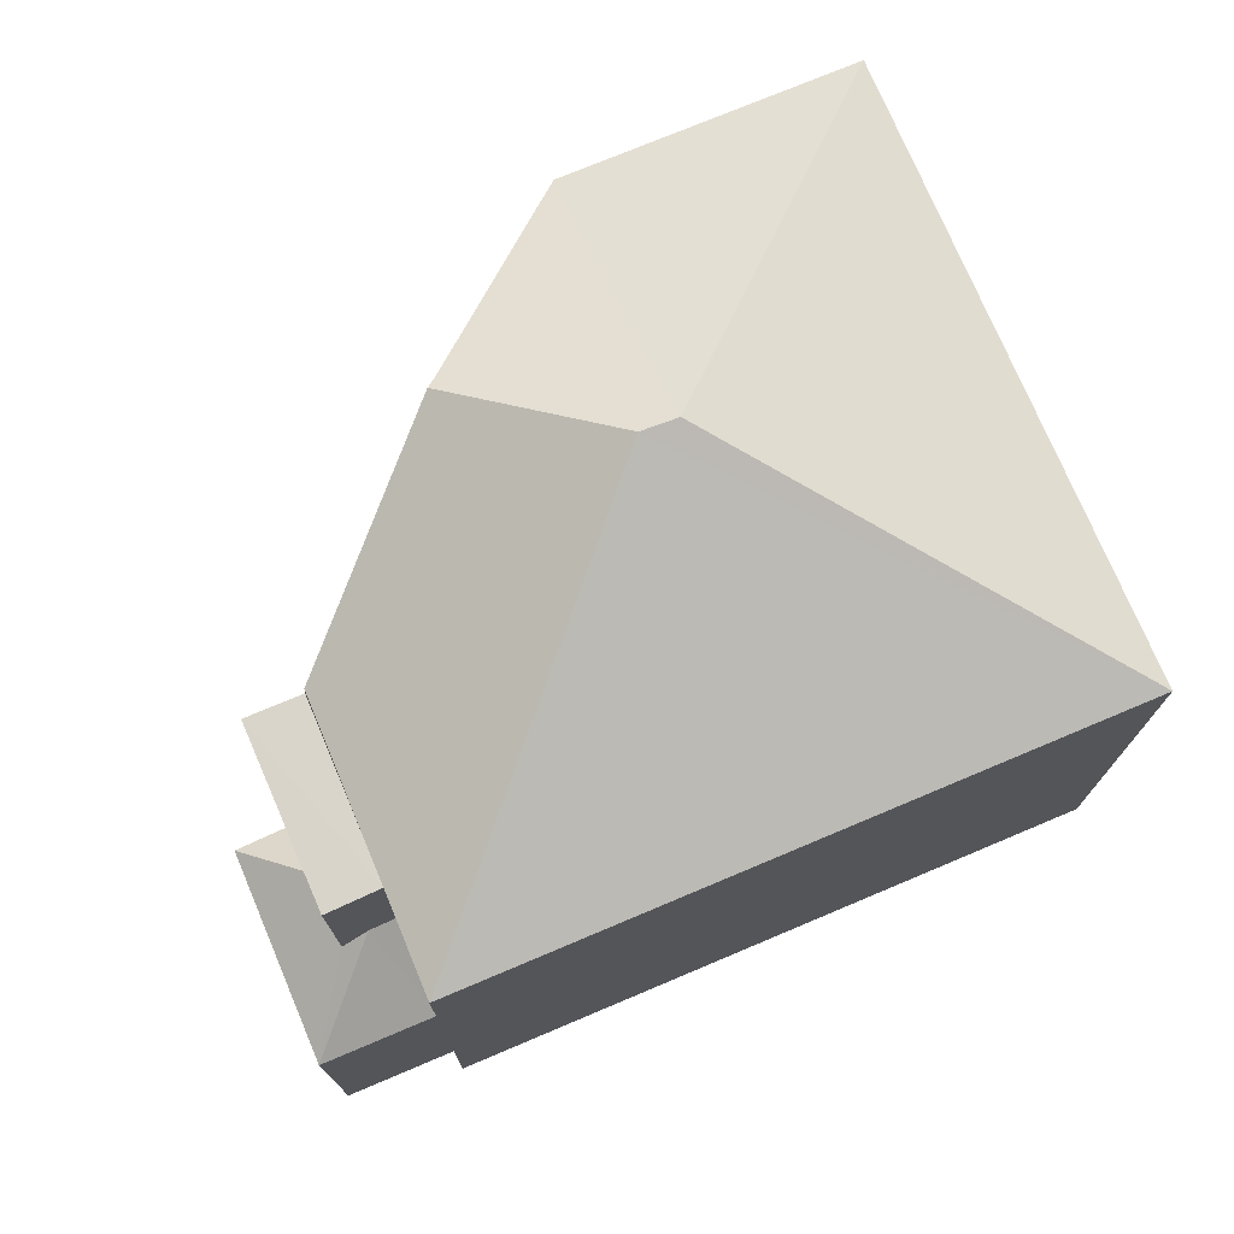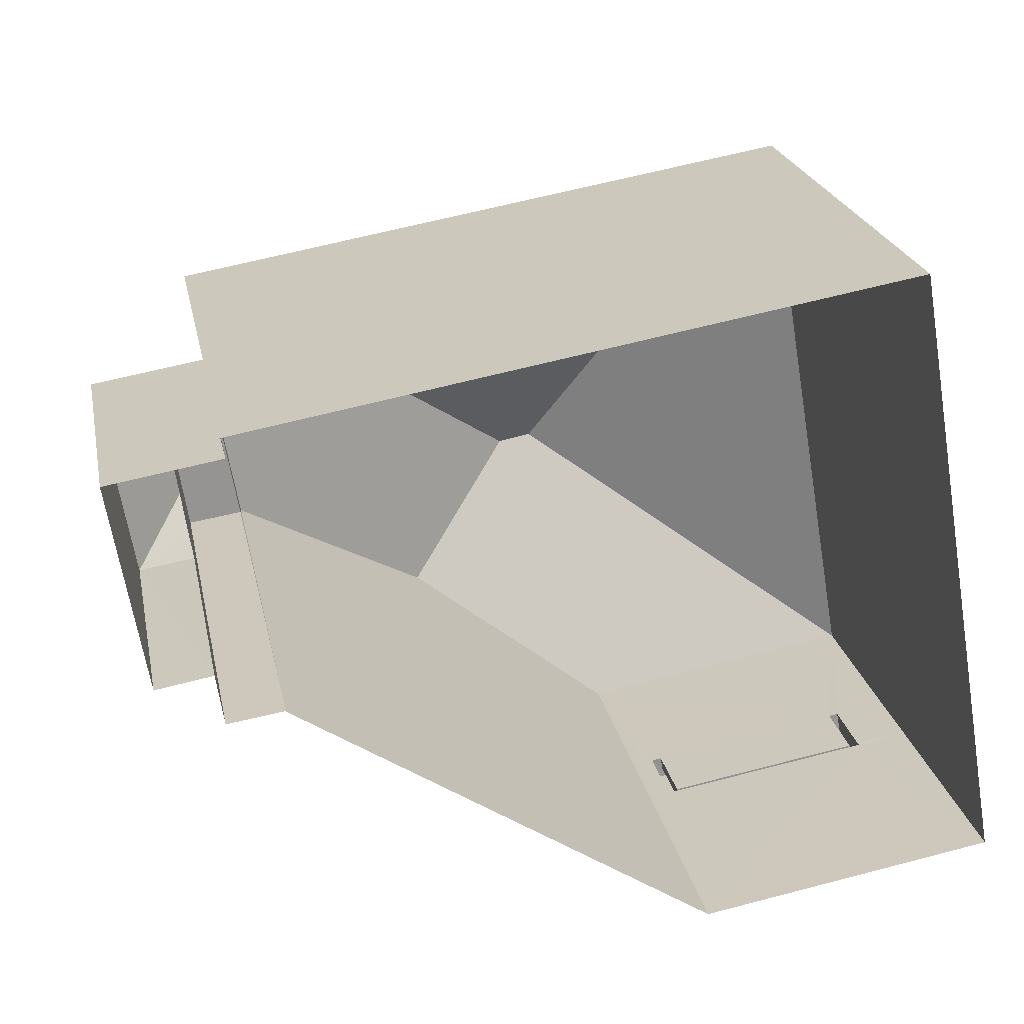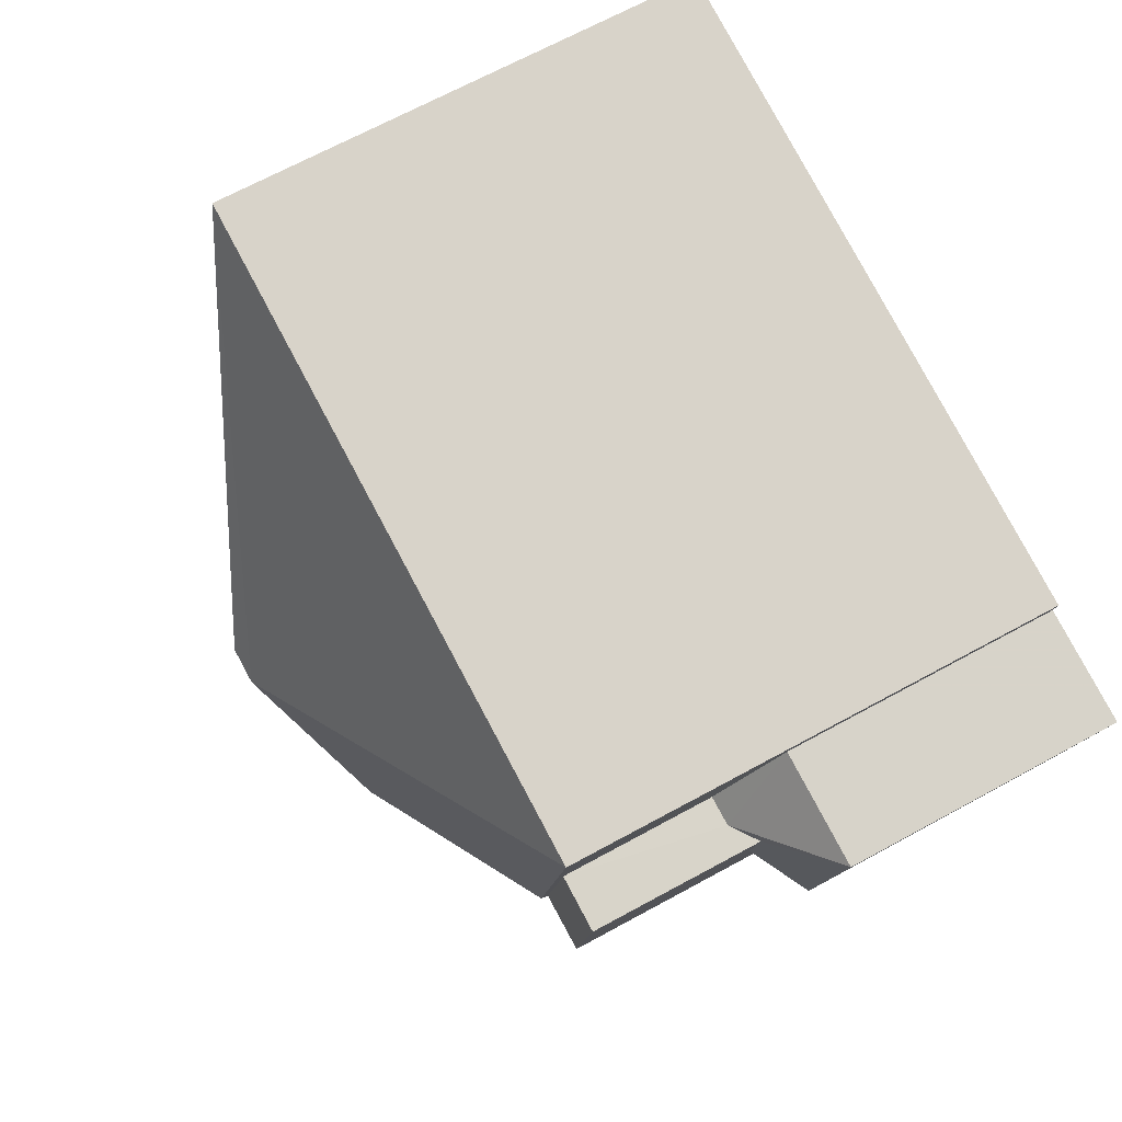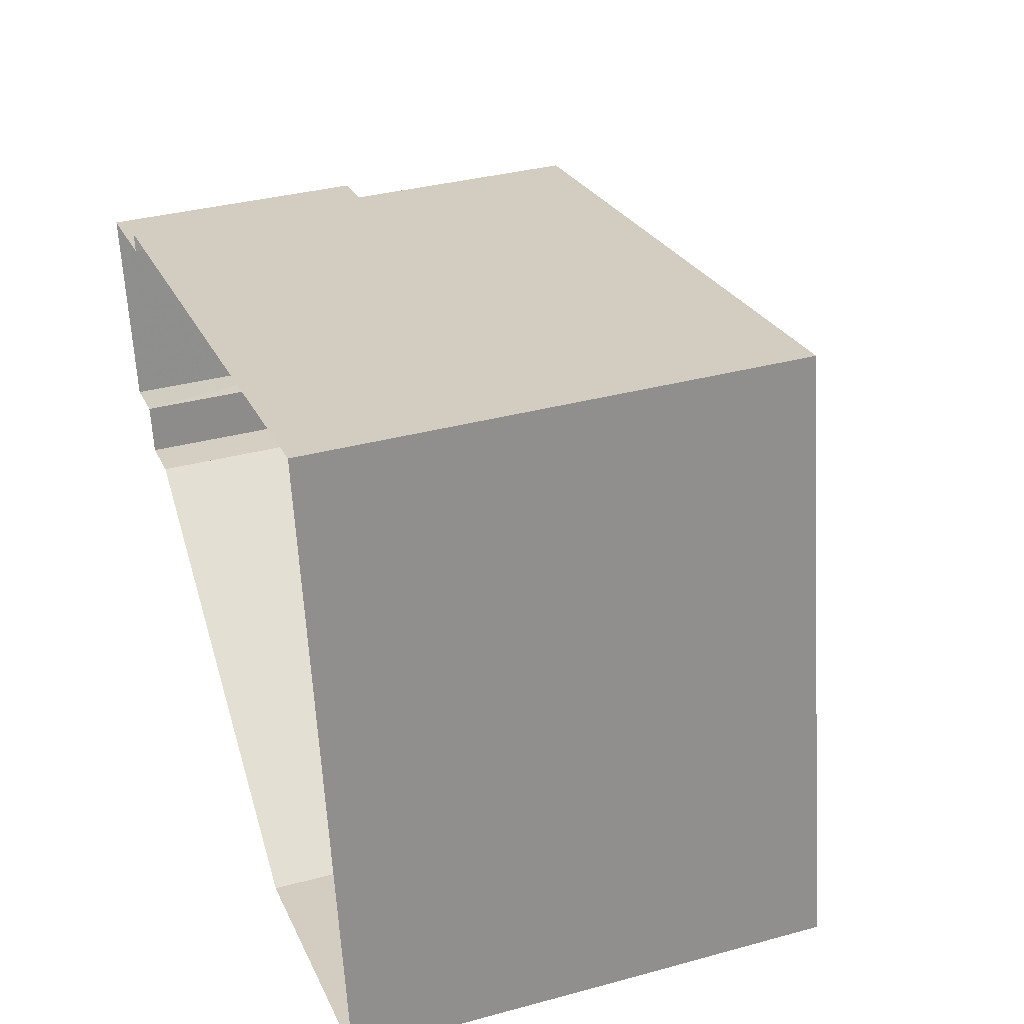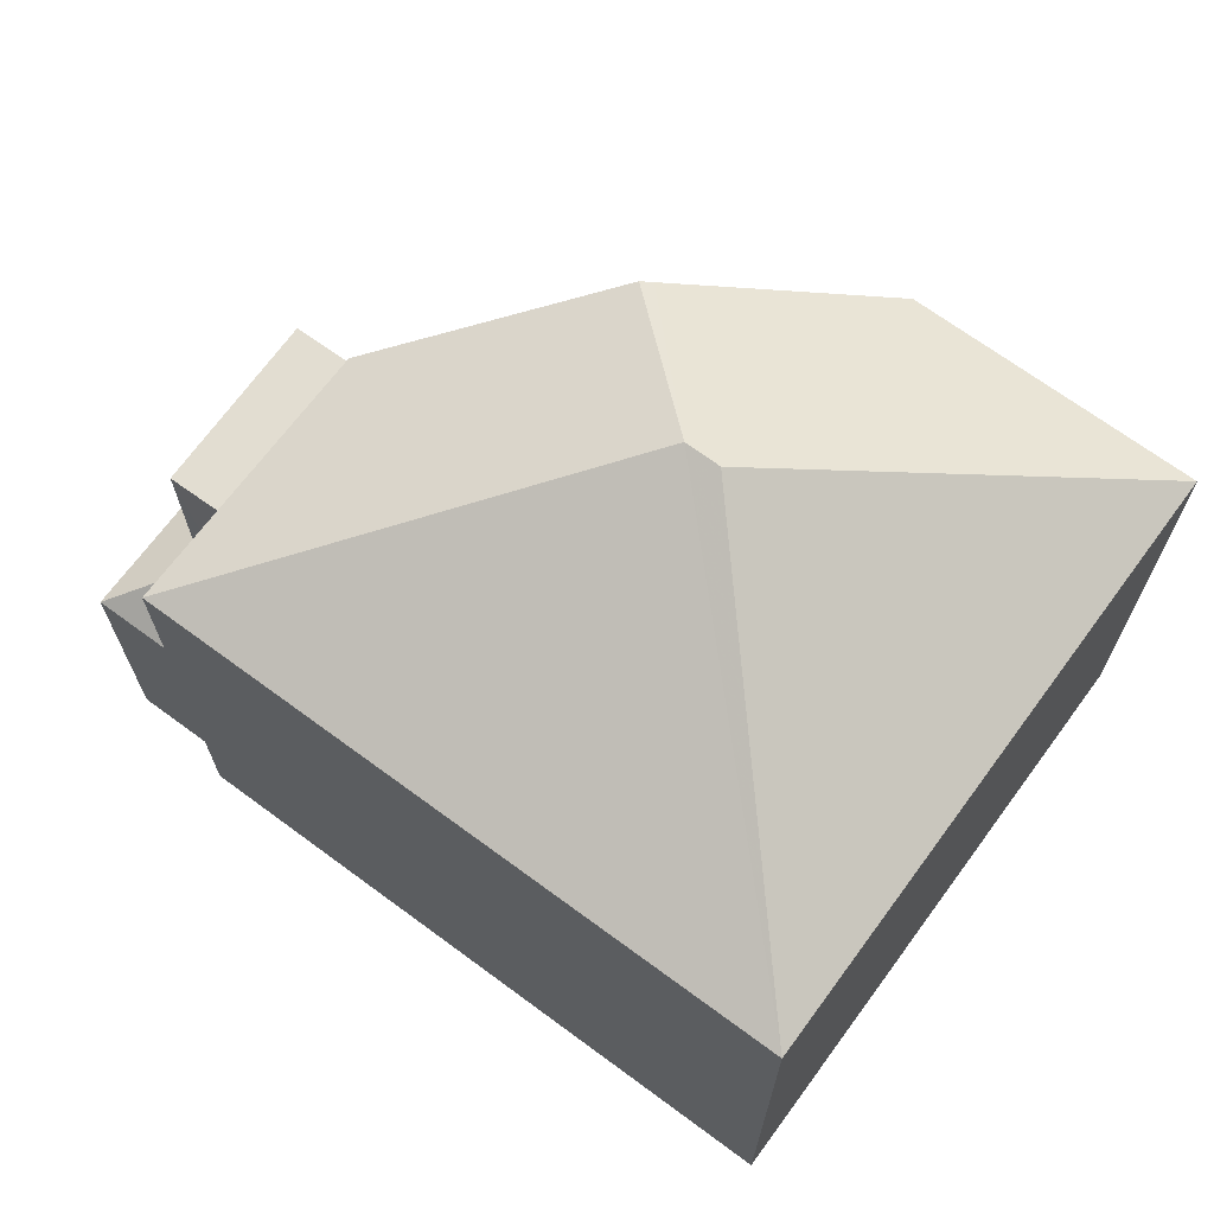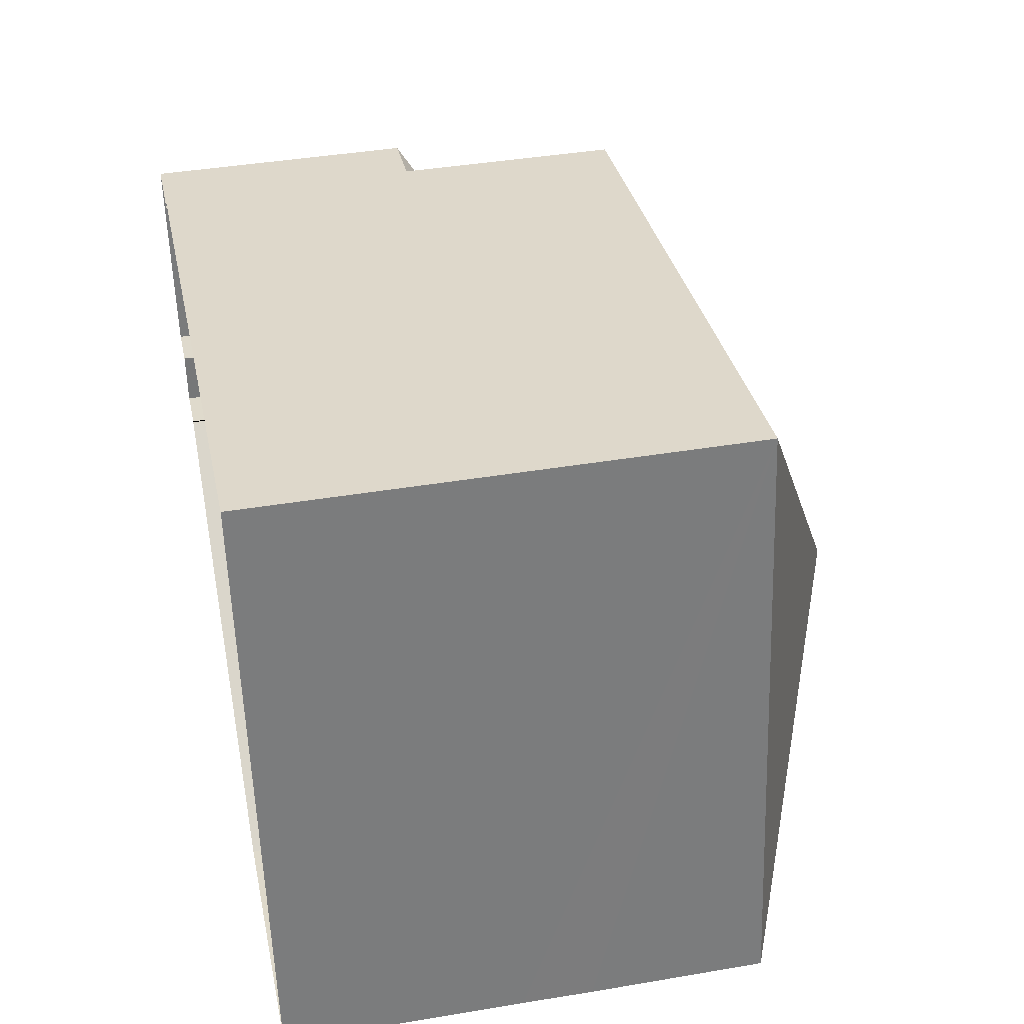
<metadata>
{"format":"obj","ext":"obj","renderer":"f3d","projection":"perspective","resolution":1024,"background":"white","views":[{"elev":74.6,"azim":147.4,"up":"+Z"},{"elev":23.0,"azim":168.8,"up":"+Y"},{"elev":68.5,"azim":61.4,"up":"+Y"},{"elev":34.7,"azim":-110.0,"up":"+Y"},{"elev":68.6,"azim":-153.3,"up":"+Z"},{"elev":41.7,"azim":-101.5,"up":"+Y"}]}
</metadata>
<code>
v -8.805e+04 -9.893e+04 10.15
v -8.805e+04 -9.893e+04 10.15
v -8.805e+04 -9.892e+04 10.15
v -8.804e+04 -9.892e+04 10.15
v -8.804e+04 -9.892e+04 10.15
v -8.804e+04 -9.893e+04 10.15
v -8.804e+04 -9.893e+04 10.15
v -8.804e+04 -9.893e+04 10.15
v -8.804e+04 -9.893e+04 10.15
v -8.804e+04 -9.892e+04 10.15
v -8.804e+04 -9.893e+04 10.15
v -8.805e+04 -9.893e+04 13.5
v -8.805e+04 -9.893e+04 13.5
v -8.805e+04 -9.893e+04 13.5
v -8.805e+04 -9.893e+04 13.5
v -8.805e+04 -9.893e+04 17.03
v -8.805e+04 -9.893e+04 19.08
v -8.805e+04 -9.893e+04 17.03
v -8.805e+04 -9.893e+04 18.15
v -8.805e+04 -9.893e+04 19.08
v -8.805e+04 -9.893e+04 18.22
v -8.805e+04 -9.892e+04 17.03
v -8.804e+04 -9.892e+04 17.03
v -8.804e+04 -9.893e+04 17.03
v -8.805e+04 -9.893e+04 13.55
v -8.805e+04 -9.893e+04 13.55
v -8.805e+04 -9.893e+04 13.55
v -8.805e+04 -9.893e+04 13.55
v -8.805e+04 -9.893e+04 14.55
v -8.805e+04 -9.893e+04 14.55
v -8.805e+04 -9.893e+04 14.55
v -8.805e+04 -9.893e+04 14.55
v -8.805e+04 -9.893e+04 14.55
v -8.805e+04 -9.893e+04 14.55
v -8.805e+04 -9.893e+04 14.55
v -8.805e+04 -9.893e+04 14.55
v -8.804e+04 -9.892e+04 16.93
v -8.804e+04 -9.893e+04 16.93
v -8.804e+04 -9.892e+04 16.93
v -8.804e+04 -9.893e+04 16.93
v -8.804e+04 -9.893e+04 13.96
v -8.804e+04 -9.893e+04 13.96
v -8.804e+04 -9.893e+04 14.21
v -8.804e+04 -9.893e+04 14.54
v -8.804e+04 -9.892e+04 13.96
v -8.804e+04 -9.892e+04 14.55
v -8.804e+04 -9.892e+04 14.81
v -8.804e+04 -9.892e+04 13.96
v -8.804e+04 -9.892e+04 14.82
v -8.805e+04 -9.893e+04 13.55
v -8.805e+04 -9.893e+04 14.55
v -8.805e+04 -9.893e+04 13.55
f 1 2 3
f 3 4 5
f 1 6 7
f 8 9 10
f 9 5 10
f 11 6 9
f 1 3 6
f 6 3 5
f 6 5 9
f 12 13 14
f 15 12 14
f 16 17 18
f 16 19 17
f 19 20 17
f 19 21 20
f 17 20 22
f 23 22 20
f 24 20 21
f 24 23 20
f 17 22 18
f 25 26 27
f 25 28 26
f 29 30 31
f 31 30 32
f 32 33 34
f 30 29 35
f 34 33 36
f 30 33 32
f 37 38 39
f 37 40 38
f 41 42 43
f 44 43 42
f 45 46 42
f 42 46 44
f 47 46 45
f 47 48 49
f 47 45 48
f 15 2 1
f 15 50 2
f 18 36 16
f 12 1 16
f 18 51 34
f 15 52 50
f 28 35 36
f 18 34 36
f 28 25 35
f 15 1 12
f 12 16 29
f 16 35 29
f 36 35 16
f 2 50 3
f 50 22 3
f 51 18 22
f 50 51 22
f 22 23 4
f 3 22 4
f 5 4 48
f 4 23 48
f 6 40 7
f 37 23 24
f 48 23 49
f 7 40 24
f 49 23 37
f 40 37 24
f 52 51 50
f 52 34 51
f 25 27 30
f 35 25 30
f 30 27 26
f 33 30 26
f 36 33 26
f 28 36 26
f 12 31 13
f 12 29 31
f 31 32 14
f 13 31 14
f 14 32 52
f 14 52 15
f 32 34 52
f 9 41 11
f 46 39 44
f 41 43 38
f 11 41 38
f 44 39 38
f 43 44 38
f 40 11 38
f 40 6 11
f 39 47 37
f 37 47 49
f 46 47 39
f 9 8 42
f 41 9 42
f 10 48 45
f 10 5 48
f 42 8 10
f 45 42 10
f 16 1 19
f 1 7 19
f 19 24 21
f 19 7 24

</code>
